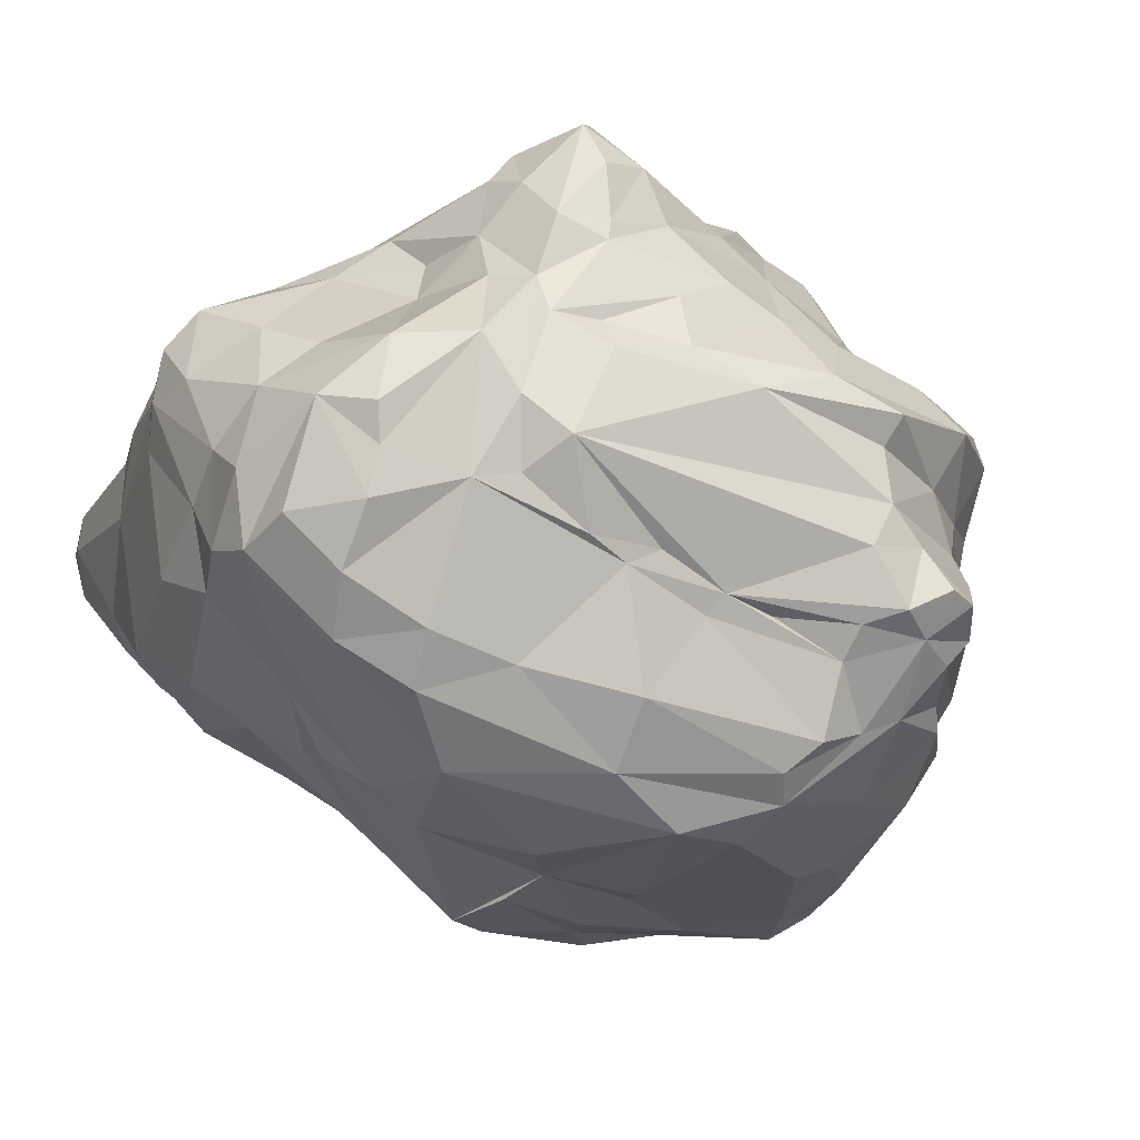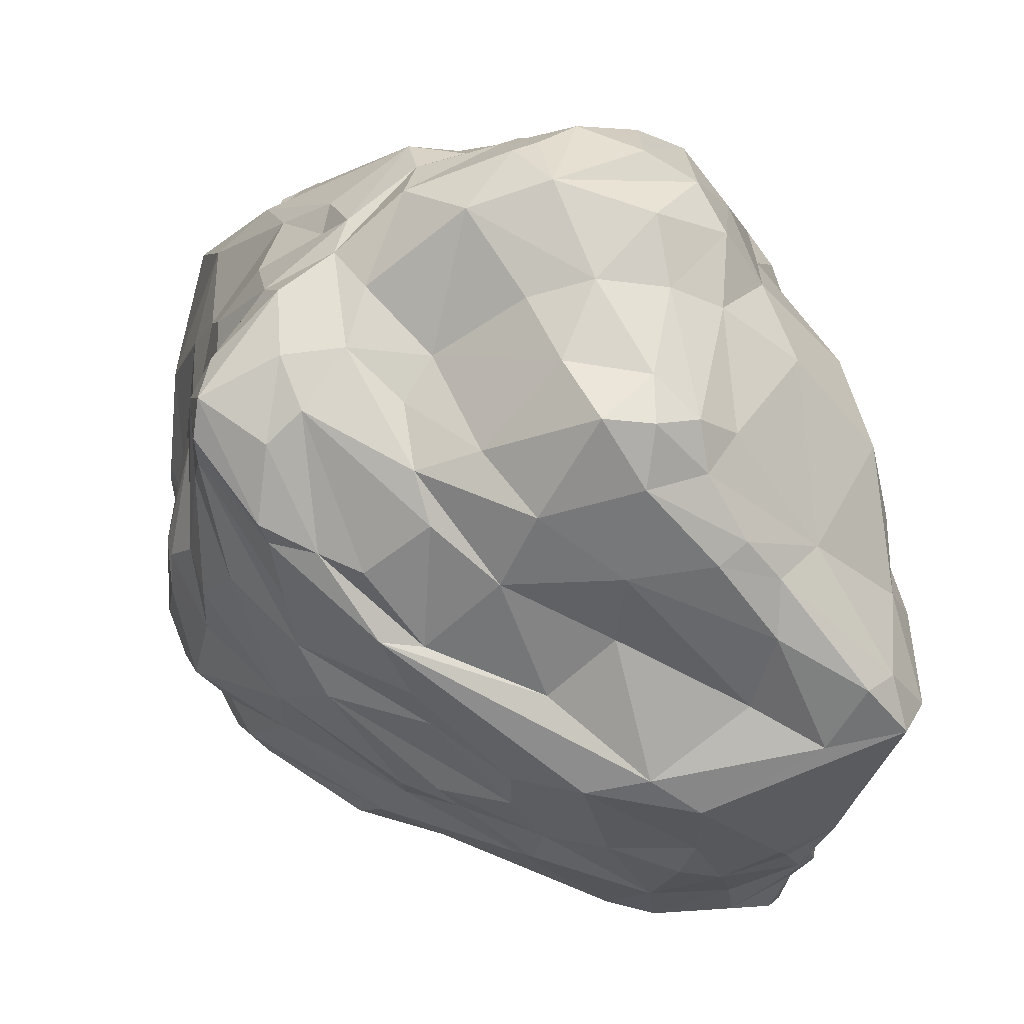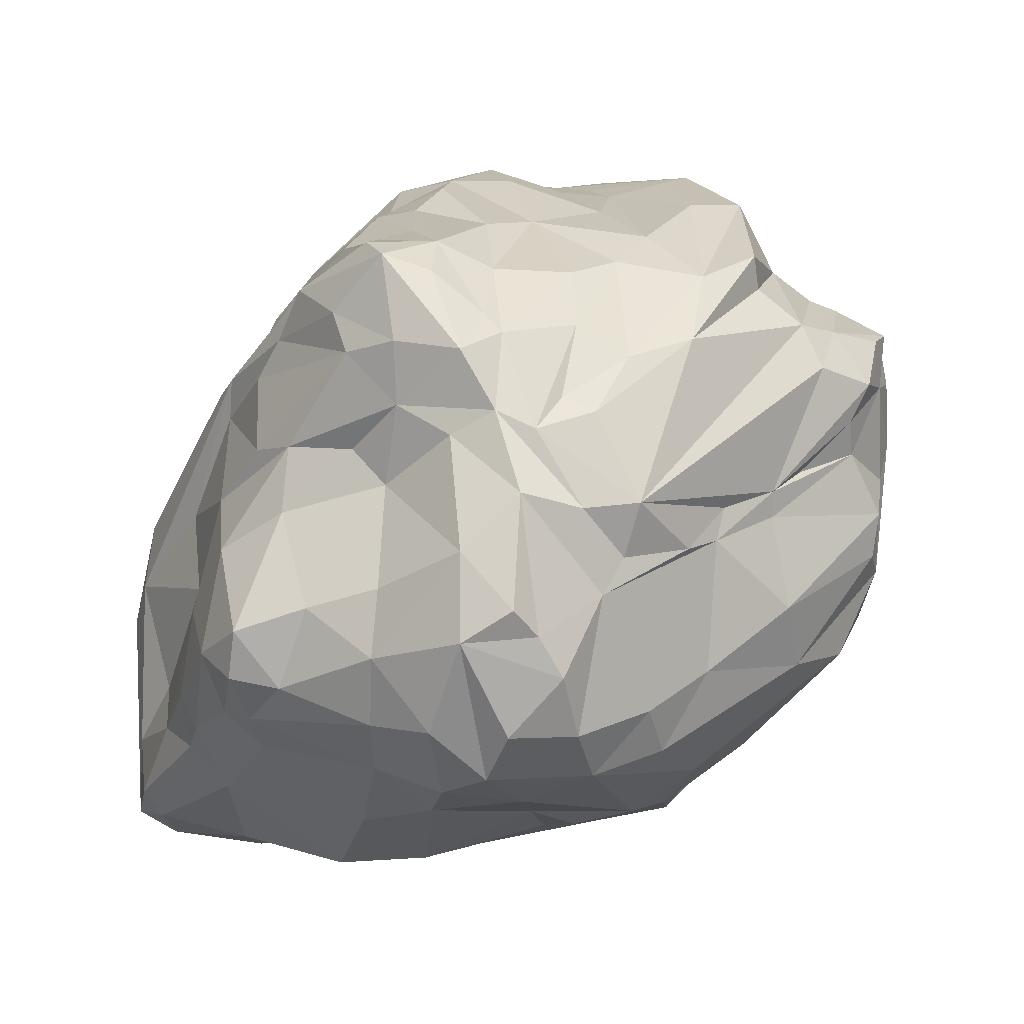
<metadata>
{"format":"obj","ext":"obj","renderer":"f3d","projection":"perspective","resolution":1024,"background":"white","views":[{"elev":52.2,"azim":146.1,"up":"+Z"},{"elev":-40.4,"azim":26.9,"up":"+Y"},{"elev":73.6,"azim":98.8,"up":"+Z"}]}
</metadata>
<code>
o Asteroid
v 0.3817 1.633 8.166
v -3.653 1.528 6.319
v -2.983 0.6539 7.031
v -1.569 0.9426 7.742
v -2.947 -2.202 7.788
v -1.109 -4.104 7.611
v 1.475 -4.697 6.168
v 1.49 -3.295 6.7
v 4.508 -2.217 7.272
v 5.203 1.18 8.077
v 4.87 0.6227 8.567
v 3.12 2.626 7.342
v -2.701 7.713 3.514
v -3.262 5.716 5.209
v -3.469 6.473 4.511
v -6.916 4.251 -0.04523
v -5.839 4.9 1.925
v -7.101 1.053 1.767
v -7.583 2.315 1.952
v -7.303 -2.393 0.1131
v -7.433 -2.546 0.8026
v -7.618 -1.036 0.5729
v -4.838 -3.968 4.007
v -4.91 -3.108 4.535
v -5.477 -3.841 2.867
v -1.594 -7.154 -0.679
v -2.785 -6.091 2.06
v -0.5825 -6.974 2.392
v 5.594 -7.35 -0.6718
v 7.96 -5.338 1.133
v 7.731 -1.862 4.915
v 7.908 1.274 4.653
v 7.28 2.648 5.371
v 3.753 6.687 3.055
v 1.02 5.649 4.766
v -4.016 7.102 -1.194
v -6.362 3.388 -5.498
v -5.815 4.174 -5.009
v -7.339 3.545 -3.161
v -6.208 -1.265 -6.288
v -5.473 -4.176 -3.321
v -6.383 -3.693 -2.518
v -1.696 -5.299 -5.925
v -2.712 -5.945 -4.52
v 0.5697 -7.349 -6.986
v -0.371 -7.045 -6.497
v 4.058 -6.236 -8.155
v 4.269 -6.513 -7.284
v 6.285 -7.293 -4.841
v 8.608 -4.791 -2.404
v 7.098 0.3161 -2.679
v 6.854 1.429 -2.385
v 7.03 2.925 -1.379
v 7.737 1.734 1.052
v 3.716 5.129 -4.913
v 3.725 5.49 -4.089
v 0.06516 7.909 -2.358
v 1.89 8.109 0.8586
v 2.919 6.474 -2.323
v -2.603 4.306 -7.6
v -5.902 2.342 -7.338
v -4.116 1.65 -8.053
v -4.619 0.9801 -8.438
v -3.687 -0.5283 -8.609
v -0.03101 -3.185 -7.949
v -1.702 -1.837 -7.547
v 2.354 -2.62 -8.369
v -0.04052 4.237 -8.308
v 0.4835 3.313 -8.397
v 1.051 0.4854 8.518
v 2.092 2.791 7.925
v -1.805 3.368 7.264
v -0.9321 -0.5159 8.388
v -1.03 2.112 7.75
v -4.799 -0.4576 5.106
v -1.284 -0.9428 8.364
v -1.993 -2.15 8.531
v -0.2787 -1.272 8.864
v -2.676 -0.9826 7.376
v -2.615 -3.634 7.991
v -3.008 -3.498 7.213
v -0.3892 -2.664 8.45
v -1.903 -5.044 6.486
v -1.969 -5.108 5.979
v -1.049 -5.417 5.545
v -0.3026 -5.785 4.976
v 0.7675 -2.435 7.841
v 1.397 -5.466 5.325
v 2.881 -4.6 6.005
v 2.205 -2.468 6.874
v 1.328 -1.229 8.133
v 5.001 -3.656 6.705
v 5.917 -2.126 7.033
v 2.505 0.3964 8.773
v 5.626 -0.3333 8.286
v 2.474 1.664 8.223
v 4.002 2.31 7.489
v 2.485 3.916 6.448
v 1.299 4.557 5.827
v -1.57 7.104 4.181
v -2.446 7.401 4.324
v -3.142 7.951 2.58
v -1.883 8.178 2.05
v -4.391 7.188 1.704
v -2.375 6.286 5.152
v -4.812 5.974 2.791
v -4.79 6.618 2.457
v -3.839 4.658 5.461
v -6.623 4.066 3.438
v -5.7 5.407 0.4295
v -8.169 3.268 0.5432
v -8.349 2.644 -0.3228
v -3.489 3.411 6.597
v -8.159 2.79 1.104
v -5.772 0.9674 3.917
v -6.984 -0.05727 1.893
v -7.439 -1.809 1.606
v -6.516 -1.259 3.217
v -8.041 -0.8421 -0.6274
v -7.634 0.5299 0.7275
v -6.429 -3.783 0.2795
v -6.316 -4.348 -0.3952
v -6.424 -2.557 2.967
v -4.311 -1.387 5.8
v -4.172 -5.469 1.748
v -6.556 -3.843 1.582
v -4.981 -5.023 0.292
v -3.695 -2.914 6.314
v -3.682 -4.492 4.725
v -2.856 -5.521 3.26
v -2.508 -5.208 4.412
v -2.496 -6.706 -0.6933
v -0.1959 -7.521 -1.367
v -0.1075 -7.569 -2.726
v 1.185 -7.971 -3.208
v 1.885 -8.408 -0.5477
v 0.2626 -7.617 -0.416
v -0.6063 -6.563 3.717
v 3.276 -8.399 -0.7969
v 1.975 -7.18 1.314
v 3.871 -8.646 -1.976
v 6.693 -7.954 -1.91
v 3.756 -6.697 1.785
v 8.01 -7.522 -1.048
v 6.795 -6.99 0.6903
v 4.65 -6.493 3.205
v 5.859 -5.891 4.826
v 7.052 -6.028 2.674
v 6.868 -5.281 4.085
v 8.452 -7.043 -1.396
v 7.101 -4.618 4.914
v 6.573 -4.001 5.88
v 8.552 -2.058 3.021
v 7.079 -1.997 6.039
v 8.111 -0.3643 5.414
v 8.873 -0.7123 1.248
v 7.745 1.452 2.68
v 7.223 3.63 1.654
v 7.136 0.867 7.166
v 5.833 3.611 5.712
v 4.636 4.717 4.93
v 2.847 6.277 4.325
v 6.365 4.774 2.901
v 0.9918 8.308 1.655
v 2.044 4.491 5.854
v -0.02547 8.114 2.744
v 0.5254 5.585 5.014
v -0.1861 6.126 4.375
v -2.363 8.236 -1.289
v -1.456 6.739 -6.907
v -1.552 7.484 -4.799
v -3.818 6.748 -3.259
v -3.175 7.99 0.3267
v -3.246 7.76 0.9458
v -4.735 5.735 -4.065
v -4.164 7.275 -0.1268
v -4.839 5.694 -2.327
v -6.308 4.587 -3.034
v -5.462 3.908 -6.309
v -5.285 4.727 -3.992
v -7.06 1.849 -7.017
v -7.513 1.456 -6.315
v -8.31 2.302 -2.292
v -8.153 1.631 -3.781
v -8.682 1.2 -2.15
v -7.814 -0.2121 -3.719
v -6.463 -0.3724 -8.12
v -7.554 0.8075 -5.937
v -6.946 0.3078 -7.959
v -4.94 -2.491 -6.653
v -6.525 -2.51 -3.201
v -7.564 -2.203 -2.006
v -8.36 -0.2029 -1.978
v -5.194 -3.726 -4.955
v -6.267 -4.348 -1.141
v -4.725 -5.515 -2.701
v -3.904 -5.991 -2.274
v -3.802 -4.947 -4.543
v -3.784 -4.11 -5.756
v -0.8467 -6.44 -6.583
v -0.178 -4.334 -7.248
v -1.107 -7.278 -3.446
v 1.01 -6.684 -8.261
v 1.143 -7.837 -5.466
v 2.283 -8.187 -4.468
v 2.807 -7.835 -5.572
v 3.2 -6.01 -8.908
v 1.945 -6.898 -8.259
v 4.756 -5.697 -6.986
v 4.453 -8.076 -4.892
v 5.991 -6.763 -5.475
v 8.289 -7.742 -2.41
v 8.012 -6.053 -4.1
v 6.336 -5.29 -5.121
v 5.787 -3.452 -5.638
v 8.579 -6.887 -2.789
v 7.378 -2.862 -4.504
v 8.863 -3.394 -0.8538
v 8.556 -1.235 -1.229
v 5.837 -0.01046 -5.232
v 6.042 2.492 -3.362
v 3.848 2.698 -5.967
v 8.285 0.4576 0.7516
v 6.164 3.832 -3.294
v 4.776 4.009 -5.073
v 7.694 2.402 1.61
v 6.198 4.506 -2.979
v 5.392 5.181 -1.986
v 3.214 4.786 -6.433
v 1.414 6.133 -5.624
v 1.418 5.174 -7.145
v 4.701 5.588 -1.136
v 5.118 5.916 0.4173
v -0.3895 7.078 -5.471
v -1.002 8.383 0.1484
v -2.445 1.751 -8.624
v -1.695 1.393 -8.777
v -3.206 5.361 -6.779
v -3.737 3.871 -7.525
v -1.822 5.889 -7.439
v -2.887 0.3875 -8.783
v -6.568 1.765 -7.566
v -6.275 0.2215 -8.56
v -4.813 3.48 -7.283
v -5.293 3.142 -7.039
v -1.768 -0.8849 -8.236
v -2.803 -0.3768 -8.392
v -1.952 0.4665 -9.032
v -4.017 -1.723 -7.714
v -5.403 -0.6584 -8.479
v -0.6543 -0.8944 -8.773
v -1.948 -2.861 -7.192
v -1.43 -3.587 -6.785
v -1.928 -4.124 -6.407
v 0.2758 -0.8304 -8.746
v 4.262 -4.839 -7.884
v 2.172 -3.621 -8.96
v 3.462 -5 -9.105
v 2.53 -5.066 -9.884
v -0.5951 0.6176 -8.992
v 2.34 -1.134 -7.703
v 5.332 -1.465 -6.065
v 4.262 -3.427 -6.662
v -0.1594 1.549 -8.773
v 2.599 1.487 -7.078
v 1.969 3.213 -7.726
v 3.975 0.7595 -6.308
v 4.466 0.04961 -6.587
v -0.7513 3.022 -8.619
v -0.9972 1.924 -8.884
v 0.08724 5.231 -7.874
v -0.8304 5.734 -7.859
v 1.192 4.528 -7.841
v 0.1755 0.8887 8.071
v -2.172 -3.204 8.601
v -0.2358 -3.663 7.749
v 3.844 -0.6059 8.601
v 5.859 1.788 7.627
v -3.862 7.741 2.632
v -3.875 7.658 3.678
v -4.981 5.014 3.736
v -6.179 2.959 4.074
v -7.157 -3.33 -1.137
v -1.566 -7.031 -1.603
v -0.8385 -6.832 1.12
v 6.446 -6.487 2.747
v 7.279 -6.25 1.56
v 8.646 -5.049 -1.373
v 7.467 -4.346 3.932
v 8.264 -0.5949 3.965
v 6.396 4.02 4.662
v 6.768 2.243 6.603
v 3.026 7.713 1.679
v 0.8749 8.112 2.431
v -1.032 7.27 3.588
v -0.7027 8.075 -2.317
v -2.815 6.819 -5.394
v -4.826 5.401 -3.65
v -6.592 3.825 -4.427
v -7.739 1.119 -4.871
v -5.937 -2.254 -4.174
v -7.2 -2.863 -1.616
v -0.6443 -7.626 -3.284
v 2.366 -7.167 -7.112
v 4.221 -7.32 -6.639
v 5.346 -7.079 -6.005
v 8.184 -4.299 -3.521
v 8.08 -1.918 -2.304
v 4.921 0.81 -5.563
v 5.618 4.623 -3.789
v -3.691 2.728 -7.682
v 0.9727 -2.907 -8.796
v 1.539 0.01991 -7.857
v 4.243 -1.918 -6.597
v -0.8868 3.691 -8.258
v 0.7982 -0.3793 8.545
v -4.43 4.469 5.851
v -4.673 2.083 5.49
v 0.1097 -6.525 3.136
v 2.231 -6.247 3.916
v 5.612 -5.091 6.268
v 3.61 -5.864 5.008
v 7.22 -0.735 6.881
v -0.9948 8.096 2.223
v -6.203 4.934 -0.9892
v -8.747 0.7749 -1.23
v -2.945 -6.199 -1.633
v 6.484 -5.091 5.67
v 9.154 -2.612 0.4529
v 7.858 0.5266 6.19
v -3.57 7.697 -1.114
v -2.653 6.258 -6.502
v -5.1 4.209 -6.694
v 2.399 -6.252 -9.527
v 3.001 -8.212 -3.743
v 4.31 -7.607 -5.744
v 2.457 -5.731 -10.07
v 4.907 -4.394 -5.8
v 5.753 -0.3292 -5.951
v 6.77 4.315 0.7969
v -0.4976 6.646 -7.076
v -4.791 0.06863 -8.723
v -1.091 0.7062 -8.97
v 1.884 0.4272 -7.357
v -5.715 -2.639 4.1
v -3.512 7.446 4.213
v 2.913 6.008 -3.098
f 2 3 4
f 16 111 17
f 20 21 22
f 23 24 25
f 43 200 44
f 57 58 59
f 61 62 63
f 2 74 113
f 3 2 75
f 76 77 78
f 80 5 81
f 83 80 84
f 100 101 167
f 102 13 103
f 16 17 110
f 116 117 118
f 125 126 127
f 133 134 135
f 32 157 158
f 172 238 175
f 176 177 325
f 183 184 185
f 187 188 189
f 191 192 193
f 198 194 199
f 195 196 197
f 254 198 199
f 215 214 338
f 51 223 219
f 232 293 233
f 236 269 237
f 246 247 248
f 252 253 254
f 257 258 259
f 269 69 270
f 74 4 274
f 79 5 76
f 90 8 89
f 101 13 280
f 281 14 106
f 120 22 116
f 126 25 123
f 134 26 284
f 84 28 138
f 286 146 145
f 287 30 148
f 153 31 289
f 155 31 290
f 166 35 162
f 177 176 298
f 188 40 186
f 302 42 195
f 202 46 303
f 221 53 52
f 239 60 311
f 240 60 238
f 315 60 240
f 253 65 201
f 258 67 256
f 314 261 313
f 271 68 315
f 273 68 231
f 96 70 316
f 72 71 14
f 113 72 317
f 275 82 78
f 87 82 276
f 78 87 316
f 320 88 319
f 321 89 322
f 322 89 7
f 90 92 9
f 277 93 95
f 10 278 97
f 316 94 96
f 97 96 94
f 13 100 295
f 15 105 101
f 110 107 104
f 280 107 15
f 326 112 185
f 18 114 120
f 18 115 318
f 283 119 302
f 127 122 197
f 21 121 126
f 195 122 283
f 27 130 129
f 125 132 27
f 139 138 136
f 144 142 212
f 140 143 320
f 320 143 146
f 142 145 29
f 147 149 328
f 144 150 287
f 328 152 321
f 93 152 154
f 330 155 32
f 153 156 290
f 33 159 330
f 340 163 158
f 291 33 163
f 97 160 161
f 34 161 291
f 58 164 293
f 35 167 165
f 331 169 172
f 297 170 332
f 36 173 331
f 172 175 36
f 180 178 177
f 299 181 182
f 189 182 181
f 300 182 188
f 39 183 112
f 185 186 193
f 191 186 301
f 301 194 41
f 46 202 197
f 334 203 337
f 200 203 46
f 303 204 134
f 205 206 335
f 304 206 204
f 336 206 305
f 337 207 334
f 47 207 258
f 256 209 47
f 335 210 141
f 306 210 336
f 210 212 141
f 212 213 216
f 339 217 262
f 307 216 213
f 329 218 219
f 308 51 219
f 158 226 340
f 310 228 227
f 232 228 56
f 231 229 273
f 57 234 296
f 296 235 57
f 272 240 170
f 248 241 237
f 236 241 62
f 342 243 63
f 241 247 64
f 199 249 254
f 250 249 190
f 243 250 187
f 64 250 342
f 246 251 66
f 337 65 259
f 259 65 312
f 260 255 343
f 67 255 261
f 251 255 312
f 344 262 314
f 338 263 314
f 222 265 229
f 265 267 344
f 69 273 266
f 74 2 4
f 85 6 83
f 89 8 7
f 94 11 10
f 279 13 102
f 106 14 15
f 282 19 18
f 117 22 21
f 345 25 24
f 284 26 27
f 141 142 139
f 145 146 29
f 143 29 146
f 297 169 171
f 174 36 176
f 180 38 37
f 300 184 39
f 198 43 44
f 201 200 43
f 204 46 45
f 214 215 213
f 223 53 54
f 230 56 55
f 293 59 58
f 247 249 64
f 252 66 65
f 314 263 261
f 264 266 265
f 273 69 68
f 315 68 69
f 1 274 70
f 4 73 70
f 73 76 78
f 5 79 124
f 87 78 82
f 319 86 85
f 323 95 93
f 159 278 95
f 10 95 278
f 97 278 292
f 165 98 97
f 12 97 98
f 71 98 99
f 168 100 167
f 13 101 100
f 324 103 13
f 17 109 281
f 325 16 110
f 106 110 17
f 114 111 112
f 16 112 111
f 282 113 109
f 22 120 119
f 114 119 120
f 127 121 122
f 20 122 121
f 345 124 123
f 25 126 125
f 81 128 129
f 23 129 128
f 137 133 135
f 26 134 133
f 131 28 84
f 28 137 136
f 138 139 140
f 143 140 139
f 322 146 147
f 147 148 149
f 30 149 148
f 323 154 155
f 31 155 154
f 33 32 158
f 226 158 157
f 34 162 161
f 34 164 294
f 235 169 173
f 234 170 171
f 297 238 172
f 333 175 238
f 103 173 174
f 104 176 325
f 38 180 179
f 175 179 180
f 242 181 37
f 178 39 325
f 112 183 185
f 39 184 183
f 40 188 187
f 42 192 191
f 119 193 192
f 41 194 198
f 122 195 197
f 42 196 195
f 44 197 196
f 337 200 201
f 45 203 208
f 135 204 205
f 206 205 204
f 47 208 207
f 48 209 306
f 262 217 215
f 50 288 216
f 150 216 288
f 308 219 218
f 339 220 308
f 52 222 221
f 221 225 224
f 53 227 226
f 227 228 232
f 341 230 231
f 57 230 234
f 60 269 236
f 270 237 269
f 244 238 239
f 63 243 242
f 62 245 244
f 263 256 67
f 260 264 344
f 309 268 267
f 315 69 269
f 264 270 69
f 341 271 272
f 266 273 229
f 1 71 72
f 1 74 274
f 4 3 73
f 73 79 76
f 77 76 5
f 275 77 5
f 83 6 275
f 84 85 83
f 85 276 6
f 88 7 276
f 320 7 88
f 90 9 277
f 277 11 94
f 96 97 12
f 96 12 71
f 98 71 12
f 104 279 102
f 346 101 280
f 279 280 13
f 72 14 108
f 114 109 111
f 17 111 109
f 318 282 18
f 18 120 116
f 117 116 22
f 22 283 20
f 117 126 123
f 345 123 25
f 5 24 128
f 23 128 24
f 303 134 284
f 285 27 133
f 26 133 27
f 138 28 136
f 139 142 29
f 287 286 145
f 150 30 287
f 150 288 30
f 290 31 153
f 151 289 31
f 151 31 154
f 157 32 290
f 160 33 291
f 160 292 33
f 163 34 291
f 163 293 34
f 294 166 162
f 295 35 166
f 165 162 35
f 167 35 295
f 169 296 171
f 297 172 169
f 36 298 176
f 104 102 176
f 174 176 102
f 61 37 179
f 38 179 37
f 180 37 299
f 299 182 39
f 300 39 182
f 300 188 186
f 186 40 301
f 301 41 191
f 42 191 41
f 42 41 196
f 283 302 195
f 44 200 46
f 304 204 45
f 204 303 46
f 47 48 304
f 304 48 305
f 211 49 306
f 213 49 211
f 217 50 307
f 217 308 50
f 308 288 50
f 220 51 308
f 52 51 309
f 220 309 51
f 224 53 221
f 223 52 53
f 227 53 224
f 230 55 231
f 347 56 230
f 332 240 238
f 239 238 60
f 311 62 244
f 66 249 246
f 247 246 249
f 64 249 250
f 66 312 65
f 252 65 253
f 257 67 258
f 67 257 312
f 344 314 313
f 264 69 266
f 309 267 265
f 264 265 344
f 271 231 68
f 1 70 71
f 96 71 70
f 105 71 167
f 105 14 71
f 108 317 72
f 1 72 74
f 113 74 72
f 73 316 70
f 4 70 274
f 318 2 113
f 73 3 79
f 75 79 3
f 75 2 318
f 73 78 316
f 275 78 77
f 124 79 75
f 275 5 80
f 81 5 128
f 6 82 275
f 6 276 82
f 80 81 84
f 83 275 80
f 86 276 85
f 84 138 85
f 319 85 138
f 91 316 87
f 276 7 87
f 8 87 7
f 91 87 90
f 8 90 87
f 86 319 88
f 86 88 276
f 92 89 321
f 92 90 89
f 320 322 7
f 94 316 91
f 94 91 277
f 90 277 91
f 9 92 93
f 330 95 323
f 9 93 277
f 97 94 10
f 330 159 95
f 292 278 159
f 277 95 11
f 10 11 95
f 160 97 292
f 71 99 167
f 99 98 165
f 168 295 100
f 324 13 295
f 279 104 280
f 101 105 167
f 346 15 101
f 14 105 15
f 325 110 104
f 106 107 110
f 281 106 17
f 346 280 15
f 104 107 280
f 106 15 107
f 281 317 108
f 14 281 108
f 109 317 281
f 39 16 325
f 114 112 326
f 39 112 16
f 109 113 317
f 114 19 109
f 282 109 19
f 318 113 282
f 19 114 18
f 75 115 118
f 116 118 115
f 75 318 115
f 116 115 18
f 118 117 123
f 114 326 119
f 22 119 283
f 327 127 197
f 117 21 126
f 20 121 21
f 127 126 121
f 20 283 122
f 118 123 75
f 124 75 123
f 5 124 24
f 345 24 124
f 125 127 327
f 129 23 125
f 25 125 23
f 130 81 129
f 130 131 81
f 285 130 27
f 284 132 327
f 125 327 132
f 129 125 27
f 284 27 132
f 335 136 135
f 137 135 136
f 285 133 137
f 81 131 84
f 285 28 130
f 131 130 28
f 28 285 137
f 138 140 319
f 143 139 29
f 335 141 136
f 139 136 141
f 212 142 141
f 319 140 320
f 287 145 144
f 144 145 142
f 321 322 147
f 320 146 322
f 147 146 286
f 321 147 328
f 151 328 149
f 287 148 286
f 147 286 148
f 151 149 289
f 30 289 149
f 144 212 150
f 218 329 288
f 30 288 329
f 151 152 328
f 92 321 152
f 92 152 93
f 151 154 152
f 289 30 153
f 329 153 30
f 330 323 155
f 323 93 154
f 32 155 290
f 33 330 32
f 153 329 156
f 54 157 156
f 157 290 156
f 54 226 157
f 33 292 159
f 33 158 163
f 97 161 165
f 162 165 161
f 160 291 161
f 34 294 162
f 233 163 340
f 233 293 163
f 103 324 164
f 294 164 324
f 34 293 164
f 294 324 166
f 324 295 166
f 99 165 167
f 167 295 168
f 103 235 173
f 235 296 169
f 173 169 331
f 341 170 234
f 171 170 297
f 234 171 296
f 332 238 297
f 174 173 36
f 103 174 102
f 36 175 298
f 331 172 36
f 178 325 177
f 298 180 177
f 180 299 178
f 175 333 179
f 175 180 298
f 189 181 242
f 37 181 299
f 61 242 37
f 299 39 178
f 188 182 189
f 326 185 193
f 184 186 185
f 300 186 184
f 193 186 191
f 194 190 199
f 40 190 301
f 194 301 190
f 187 190 40
f 119 326 193
f 119 192 302
f 42 302 192
f 41 198 196
f 202 327 197
f 44 46 197
f 201 43 254
f 198 254 43
f 196 198 44
f 203 200 337
f 284 327 202
f 303 284 202
f 208 203 334
f 304 45 208
f 45 46 203
f 335 135 205
f 135 134 204
f 210 335 206
f 210 206 336
f 304 305 206
f 258 207 337
f 208 334 207
f 256 47 258
f 47 304 208
f 256 338 209
f 48 306 305
f 48 47 209
f 305 306 336
f 49 210 306
f 209 338 211
f 213 211 214
f 338 214 211
f 209 211 306
f 49 212 210
f 212 49 213
f 307 213 217
f 215 217 213
f 212 216 150
f 50 216 307
f 339 308 217
f 308 218 288
f 329 219 156
f 223 156 219
f 51 52 223
f 309 220 339
f 229 225 222
f 221 222 225
f 52 309 222
f 54 156 223
f 227 224 310
f 227 340 226
f 53 226 54
f 227 232 340
f 55 228 310
f 347 232 56
f 55 56 228
f 224 225 229
f 55 229 231
f 224 229 310
f 55 310 229
f 232 233 340
f 347 59 232
f 293 232 59
f 230 341 234
f 347 230 59
f 57 59 230
f 103 164 235
f 164 58 235
f 58 57 235
f 343 237 270
f 60 236 311
f 60 315 269
f 244 333 238
f 244 239 311
f 341 272 170
f 315 240 272
f 170 240 332
f 343 248 237
f 236 237 241
f 64 63 241
f 62 241 63
f 311 236 62
f 189 242 243
f 63 242 61
f 64 342 63
f 244 245 333
f 179 333 245
f 179 245 61
f 62 61 245
f 246 248 343
f 248 247 241
f 190 249 199
f 252 254 249
f 187 250 190
f 66 252 249
f 189 243 187
f 342 250 243
f 246 343 251
f 66 251 312
f 337 201 65
f 201 254 253
f 251 343 255
f 260 261 255
f 67 312 255
f 263 338 256
f 263 67 261
f 258 337 259
f 312 257 259
f 261 260 313
f 339 262 268
f 338 314 215
f 262 215 314
f 268 262 344
f 343 264 260
f 260 344 313
f 266 229 265
f 309 265 222
f 309 339 268
f 268 344 267
f 343 270 264
f 341 231 271
f 315 272 271

</code>
